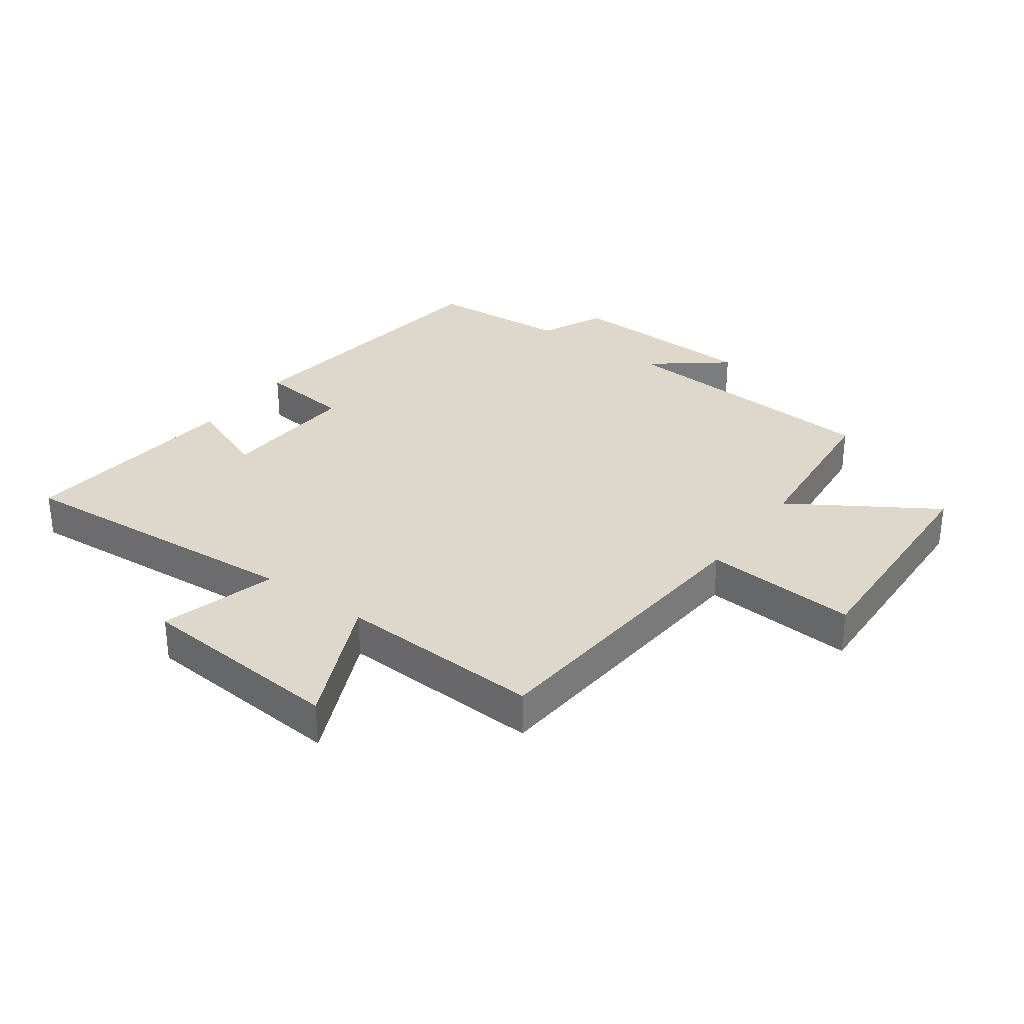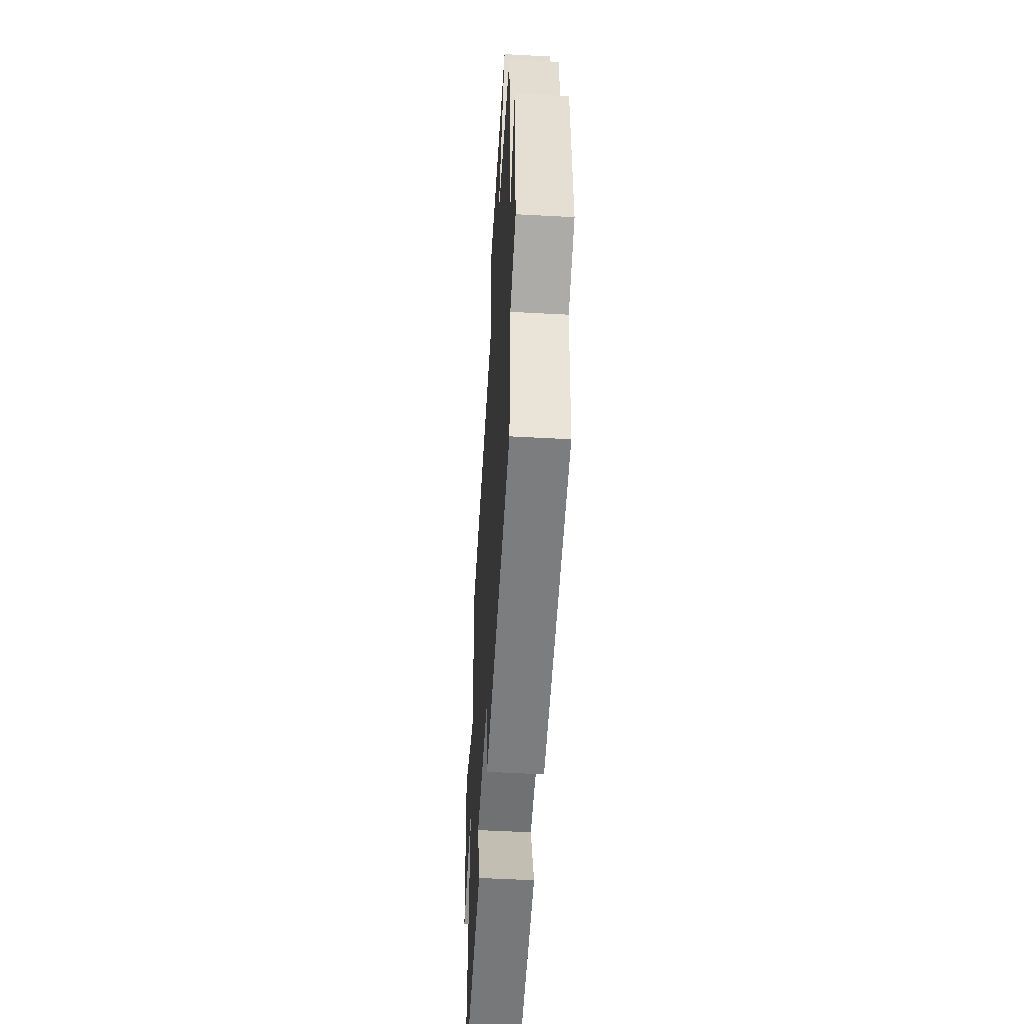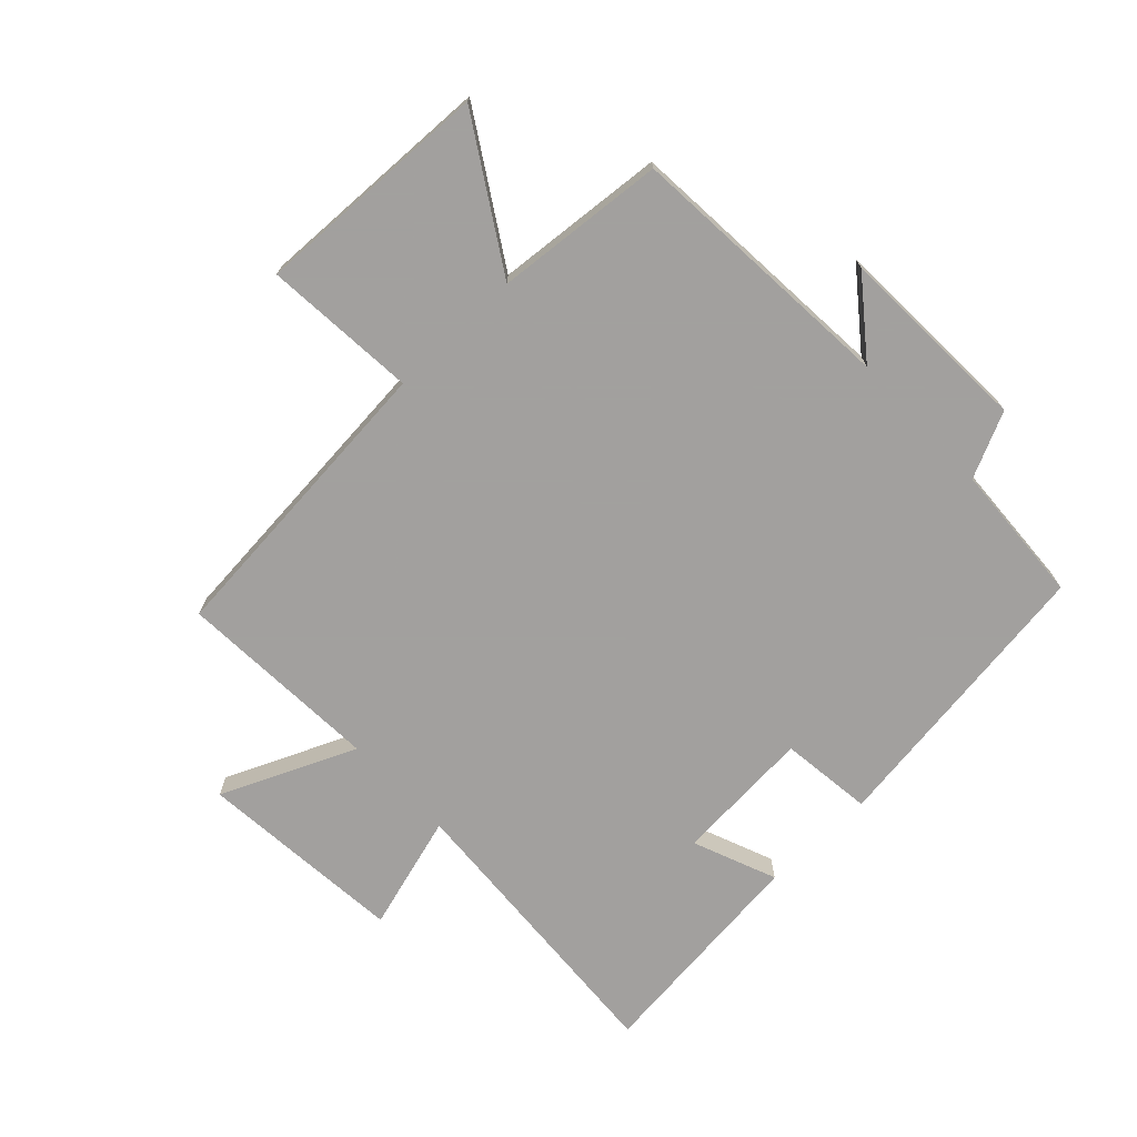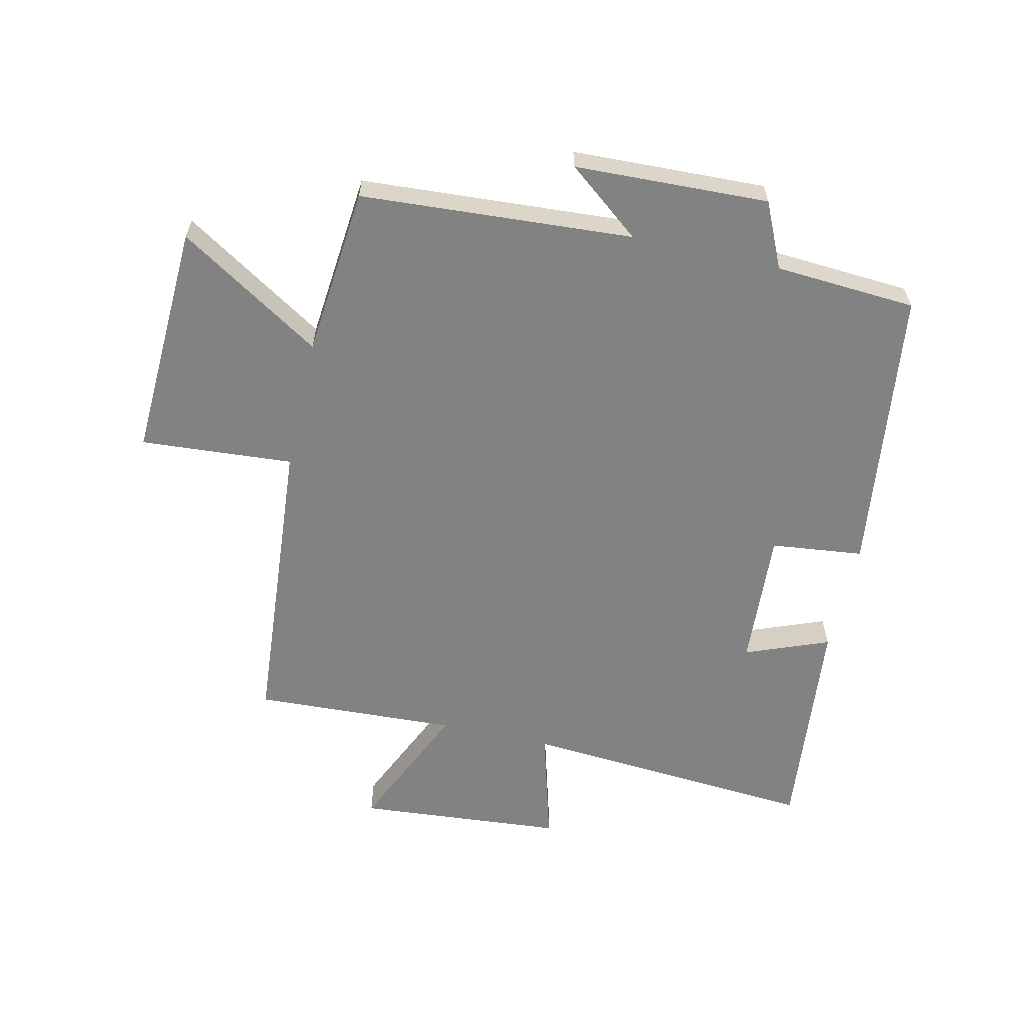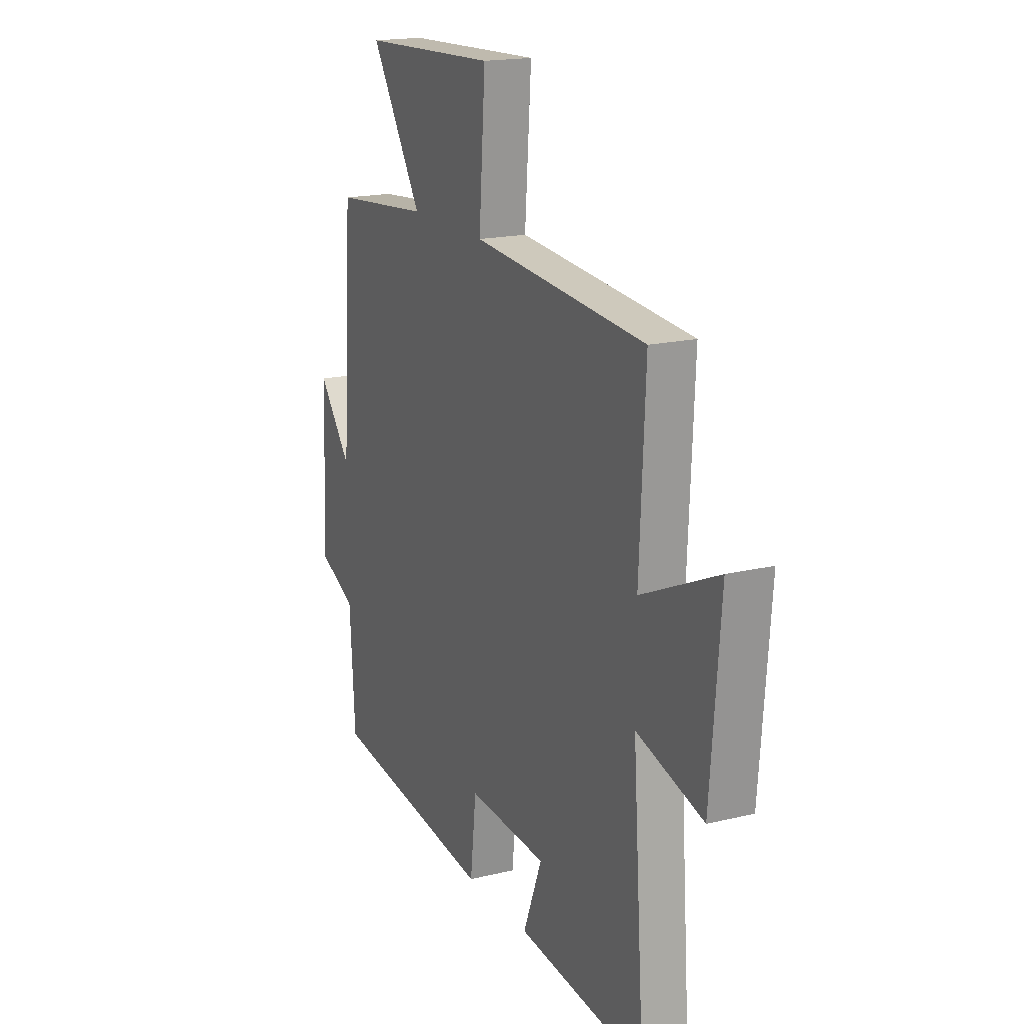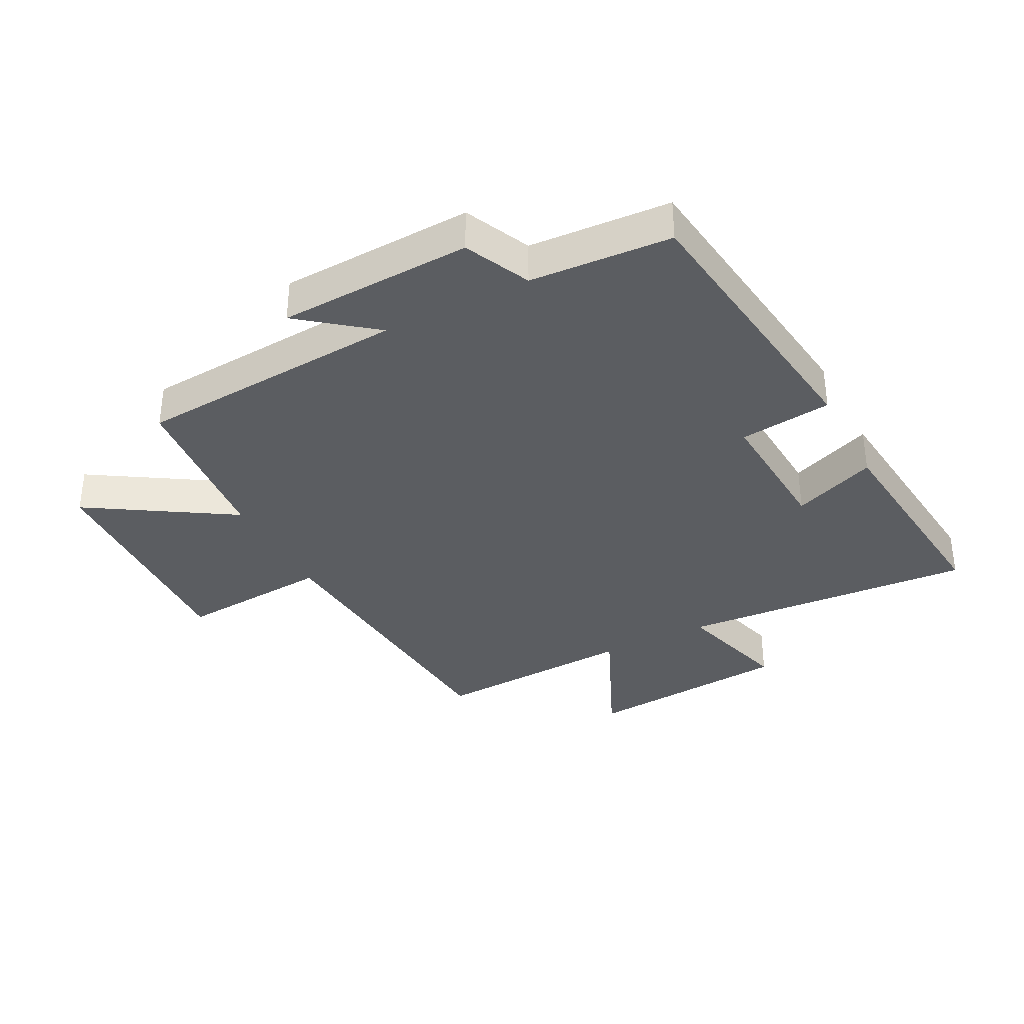
<metadata>
{"format":"obj","ext":"obj","renderer":"f3d","projection":"perspective","resolution":1024,"background":"white","views":[{"elev":31.6,"azim":-54.0,"up":"+Y"},{"elev":-51.6,"azim":86.6,"up":"+Z"},{"elev":-71.9,"azim":43.8,"up":"+Y"},{"elev":-60.7,"azim":77.2,"up":"+Y"},{"elev":17.9,"azim":-115.4,"up":"+Z"},{"elev":-35.5,"azim":117.5,"up":"+Y"}]}
</metadata>
<code>
v 0.485 0.07 -0.44
v 0.017 0.07 -0.5
v 0 0.07 -0.35
v -0.224 0.07 -0.364
v -0.171 0.07 -0.5
v -0.535 0.07 -0.537
v -0.5 0.07 -0.057
v -0.688 0.07 -0.11
v -0.716 0.07 0.226
v -0.5 0.07 0.129
v -0.516 0.07 0.46
v -0.024 0.07 0.5
v -0.042 0.07 0.748
v 0.342 0.07 0.732
v 0.196 0.07 0.5
v 0.471 0.07 0.474
v 0.5 0.07 0.033
v 0.594 0.07 0.152
v 0.606 0.07 -0.162
v 0.5 0.07 -0.211
v 0.485 0 -0.44
v 0.017 0 -0.5
v 0 0 -0.35
v -0.224 0 -0.364
v -0.171 0 -0.5
v -0.535 0 -0.537
v -0.5 0 -0.057
v -0.688 0 -0.11
v -0.716 0 0.226
v -0.5 0 0.129
v -0.516 0 0.46
v -0.024 0 0.5
v -0.042 0 0.748
v 0.342 0 0.732
v 0.196 0 0.5
v 0.471 0 0.474
v 0.5 0 0.033
v 0.594 0 0.152
v 0.606 0 -0.162
v 0.5 0 -0.211
f 17 18 19 20
f 15 16 17 20
f 15 20 1 2
f 12 13 14 15
f 10 11 12 15
f 7 8 9 10
f 7 10 15
f 4 5 6 7
f 3 4 7 15
f 2 3 15
f 40 39 38 37
f 40 37 36 35
f 22 21 40 35
f 35 34 33 32
f 35 32 31 30
f 30 29 28 27
f 35 30 27
f 27 26 25 24
f 35 27 24 23
f 35 23 22
f 1 21 22 2
f 2 22 23 3
f 3 23 24 4
f 4 24 25 5
f 5 25 26 6
f 6 26 27 7
f 7 27 28 8
f 8 28 29 9
f 9 29 30 10
f 10 30 31 11
f 11 31 32 12
f 12 32 33 13
f 13 33 34 14
f 14 34 35 15
f 15 35 36 16
f 16 36 37 17
f 17 37 38 18
f 18 38 39 19
f 19 39 40 20
f 20 40 21 1

</code>
